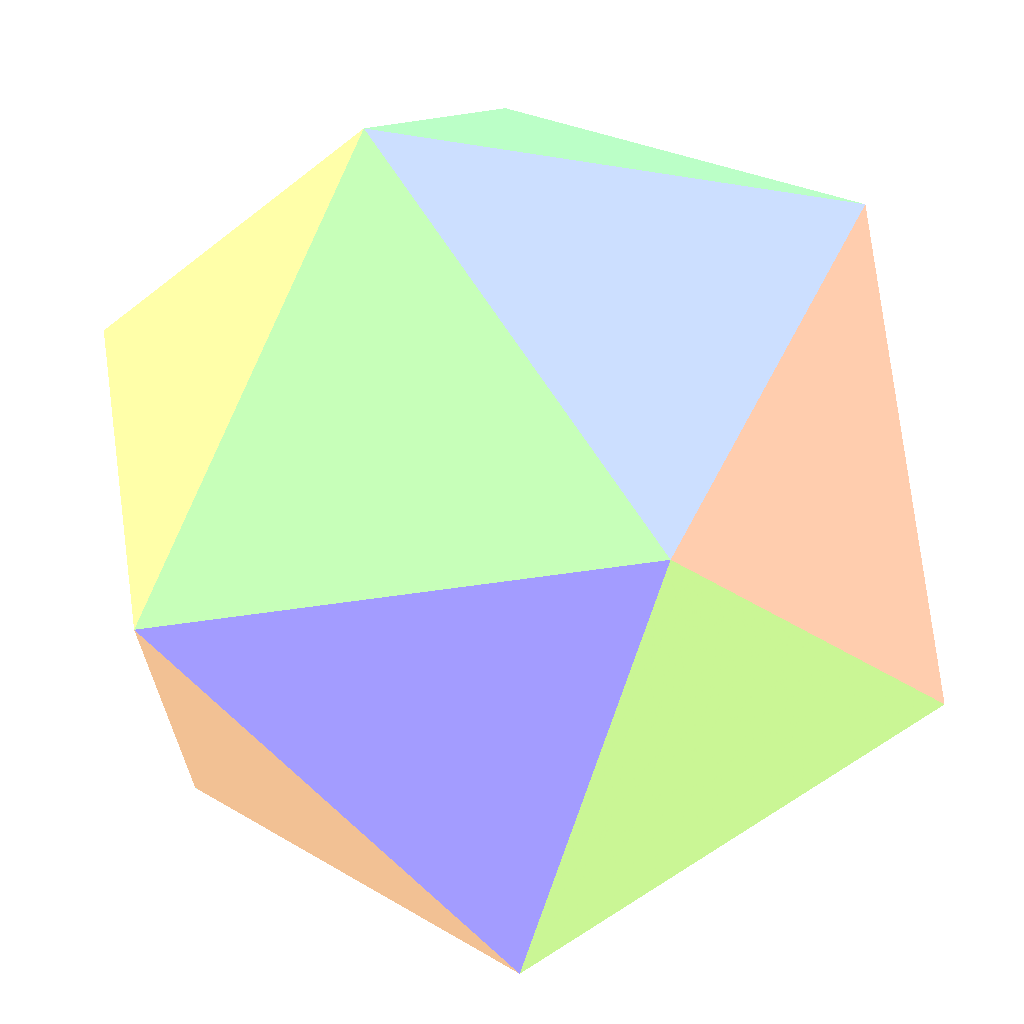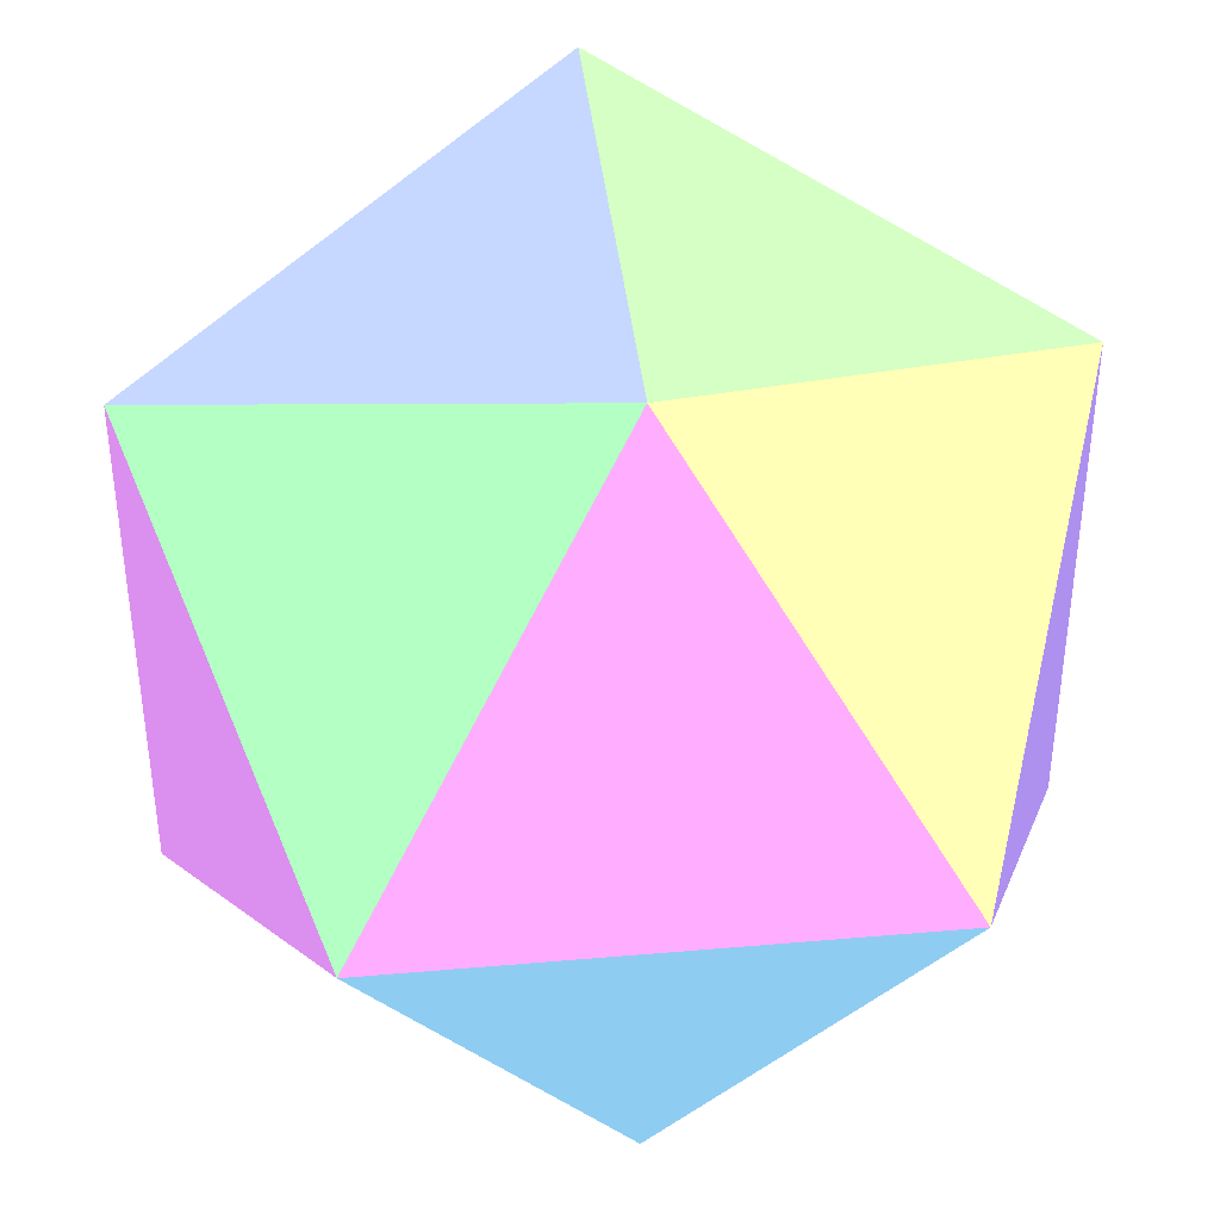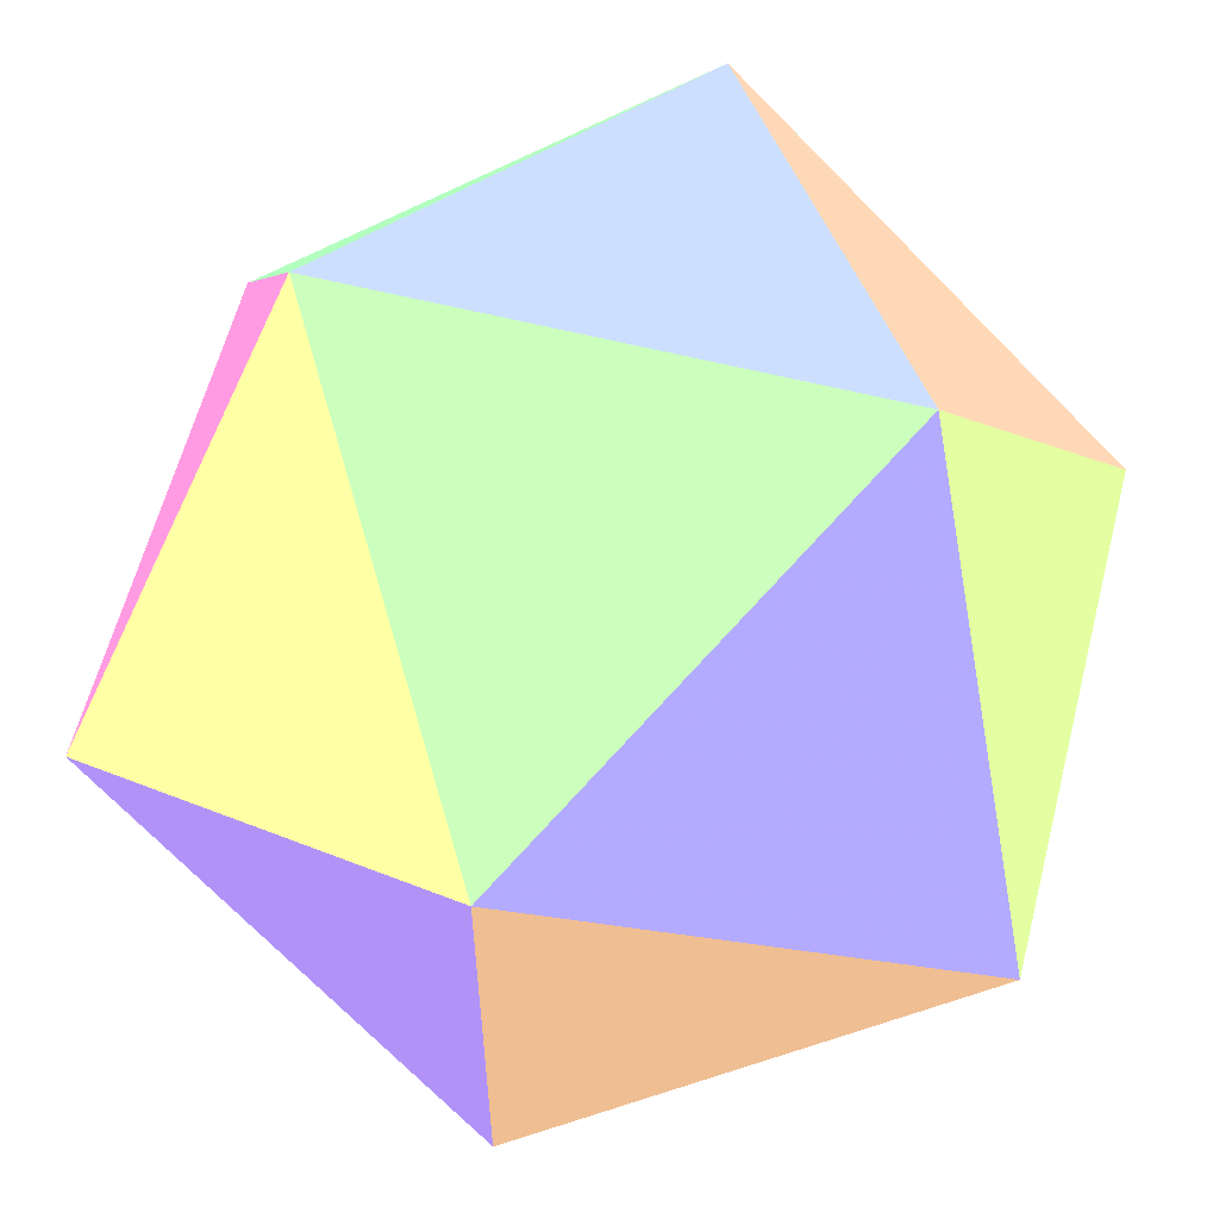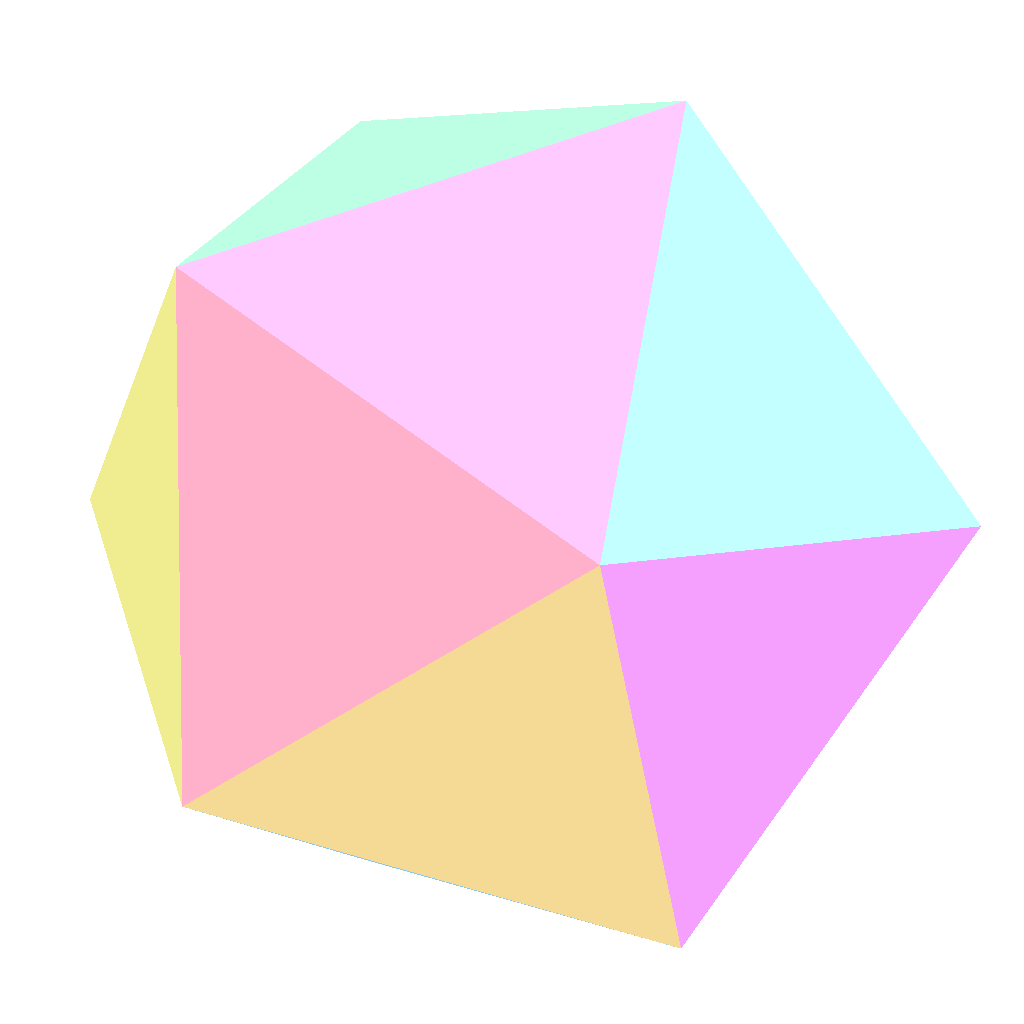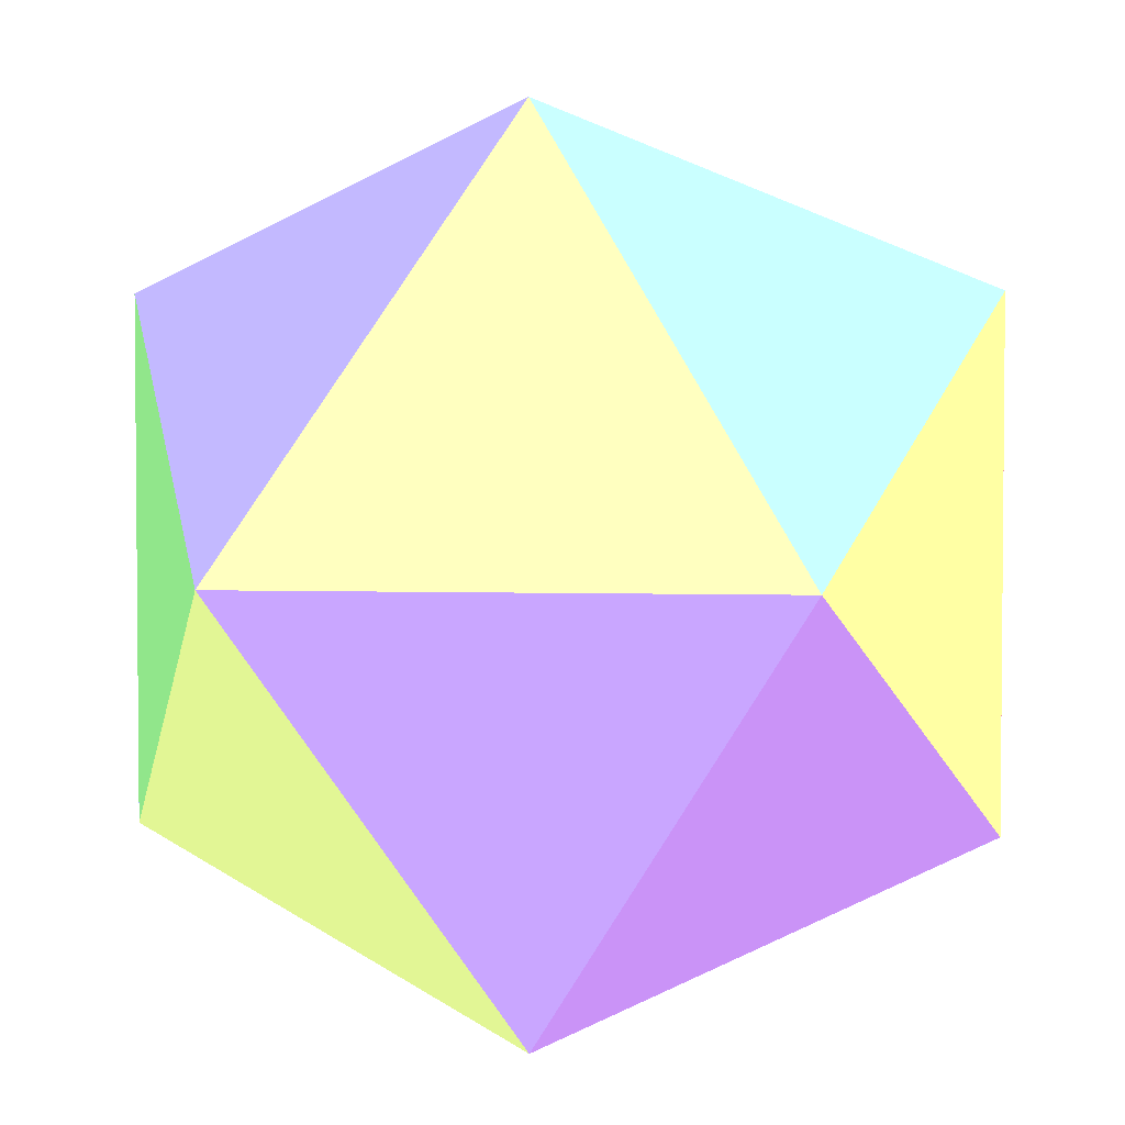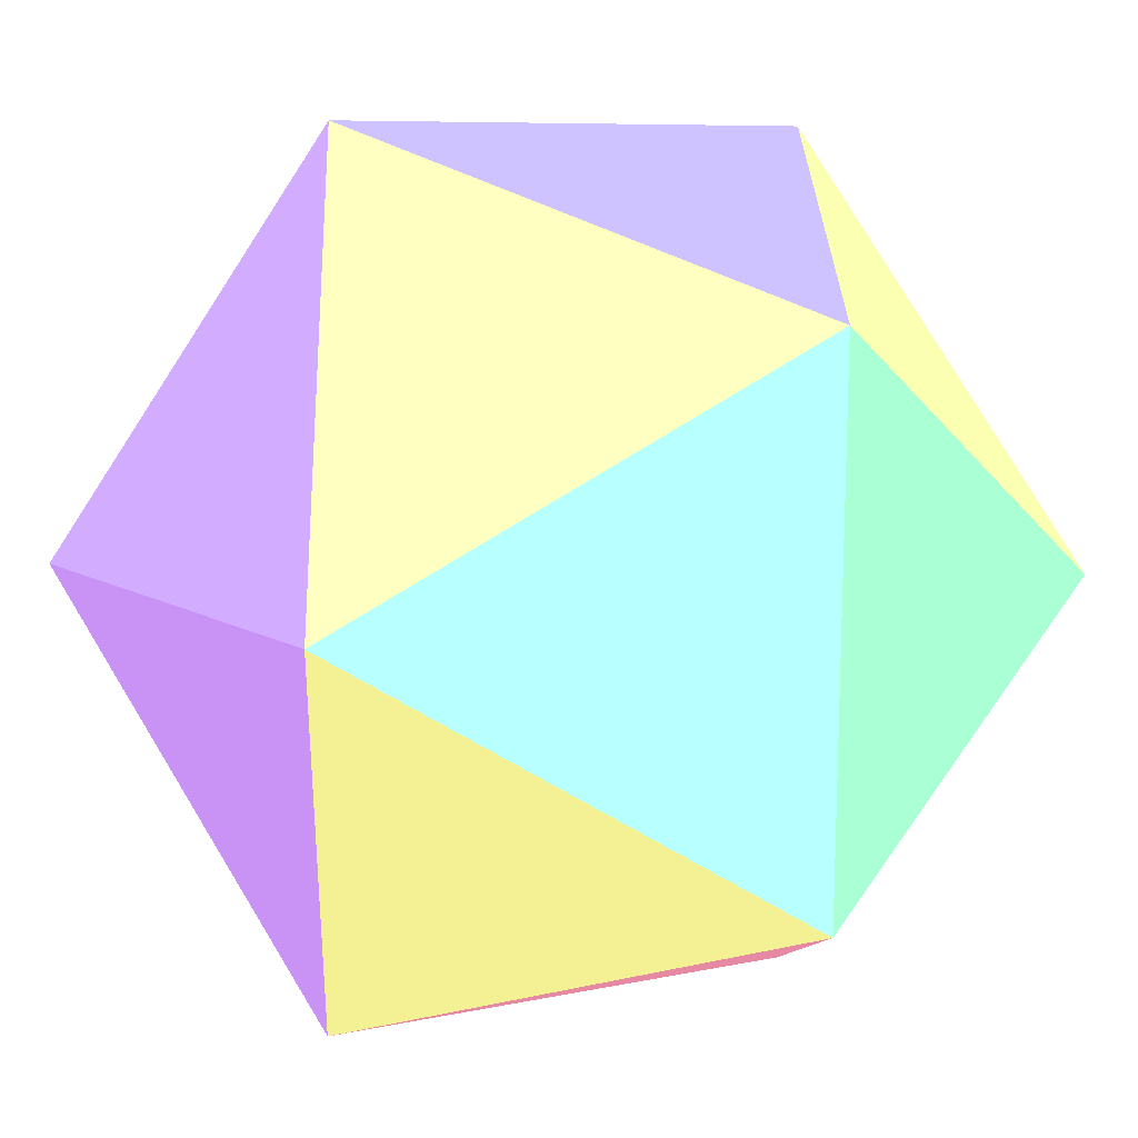
<metadata>
{"format":"obj","ext":"obj","renderer":"f3d","projection":"perspective","resolution":1024,"background":"white","views":[{"elev":67.6,"azim":-32.6,"up":"+Y"},{"elev":40.3,"azim":173.9,"up":"+Y"},{"elev":60.2,"azim":-75.6,"up":"+Y"},{"elev":5.5,"azim":49.3,"up":"+Z"},{"elev":3.4,"azim":-83.5,"up":"+Z"},{"elev":-27.3,"azim":-59.6,"up":"+Y"}]}
</metadata>
<code>
v 0 1.618 1 0.698 0.4863 0.4196
v 0 1.618 -1 0.4392 0.698 0.4196
v 0 -1.618 1 0.698 0.6863 0.4196
v 0 -1.618 -1 0.698 0.6196 0.4196
v 1.618 1 0 0.4196 0.698 0.4627
v 1.618 -1 0 0.698 0.4196 0.6863
v -1.618 1 0 0.4392 0.4196 0.698
v -1.618 -1 0 0.5765 0.4196 0.698
v 1 0 1.618 0.698 0.4196 0.6863
v -1 0 1.618 0.4392 0.4196 0.698
v 1 0 -1.618 0.4196 0.698 0.4627
v -1 0 -1.618 0.5765 0.4196 0.698
v 0 1.618 -1 0.6431 0.698 0.4196
v 0 1.618 -1 0.698 0.4196 0.6196
v 0 1.618 -1 0.4196 0.698 0.4627
v 0 1.618 -1 0.4196 0.4627 0.698
v 0 1.618 1 0.5765 0.698 0.4196
v 0 1.618 1 0.4392 0.4196 0.698
v 0 1.618 1 0.4392 0.698 0.4196
v 0 1.618 1 0.4196 0.4627 0.698
v 1.618 1 0 0.6431 0.4196 0.698
v 1.618 1 0 0.4196 0.698 0.6627
v 1.618 1 0 0.698 0.4863 0.4196
v 1.618 1 0 0.4196 0.4627 0.698
v -1.618 1 0 0.698 0.5529 0.4196
v -1.618 1 0 0.5059 0.4196 0.698
v -1.618 1 0 0.6431 0.698 0.4196
v -1.618 1 0 0.4392 0.698 0.4196
v 0 -1.618 1 0.4196 0.6627 0.698
v 0 -1.618 1 0.4196 0.698 0.5294
v 0 -1.618 1 0.698 0.4196 0.6863
v 0 -1.618 1 0.698 0.4196 0.4863
v 0 -1.618 -1 0.4196 0.5961 0.698
v 0 -1.618 -1 0.5765 0.4196 0.698
v 0 -1.618 -1 0.698 0.6863 0.4196
v 0 -1.618 -1 0.698 0.4196 0.4863
v 1.618 -1 0 0.4196 0.698 0.6627
v 1.618 -1 0 0.6431 0.4196 0.698
v 1.618 -1 0 0.698 0.6196 0.4196
v 1.618 -1 0 0.698 0.4196 0.4863
v -1.618 -1 0 0.5059 0.4196 0.698
v -1.618 -1 0 0.698 0.5529 0.4196
v -1.618 -1 0 0.4196 0.6627 0.698
v -1.618 -1 0 0.698 0.6863 0.4196
v 1 0 -1.618 0.698 0.4196 0.6196
v 1 0 -1.618 0.4196 0.5961 0.698
v 1 0 -1.618 0.698 0.6196 0.4196
v 1 0 -1.618 0.6431 0.4196 0.698
v 1 0 1.618 0.4196 0.698 0.5294
v 1 0 1.618 0.5765 0.698 0.4196
v 1 0 1.618 0.698 0.4863 0.4196
v 1 0 1.618 0.4196 0.698 0.6627
v -1 0 1.618 0.5765 0.698 0.4196
v -1 0 1.618 0.4196 0.698 0.5294
v -1 0 1.618 0.4196 0.6627 0.698
v -1 0 1.618 0.698 0.5529 0.4196
v -1 0 -1.618 0.4196 0.5961 0.698
v -1 0 -1.618 0.698 0.4196 0.6196
v -1 0 -1.618 0.6431 0.698 0.4196
v -1 0 -1.618 0.5059 0.4196 0.698
f 16 20 24
f 19 2 28
f 32 36 40
f 35 3 44
f 21 38 48
f 37 22 52
f 25 42 56
f 41 26 60
f 49 54 30
f 53 50 17
f 45 58 14
f 57 46 33
f 1 51 23
f 18 7 10
f 15 5 11
f 13 59 27
f 31 6 9
f 29 55 43
f 4 47 39
f 34 8 12

</code>
